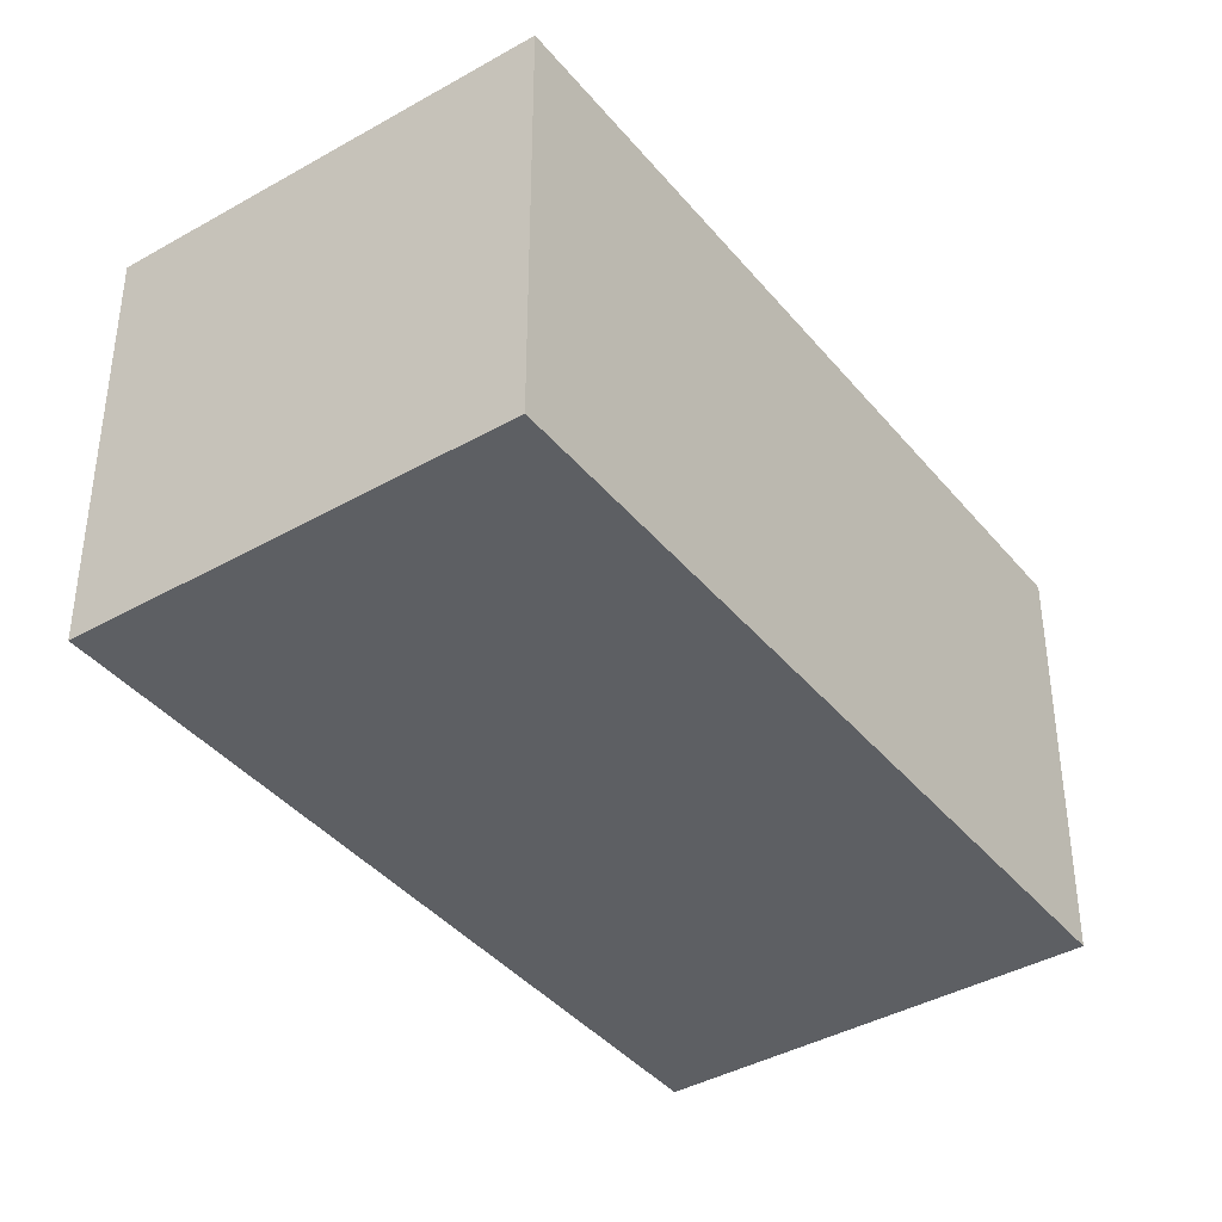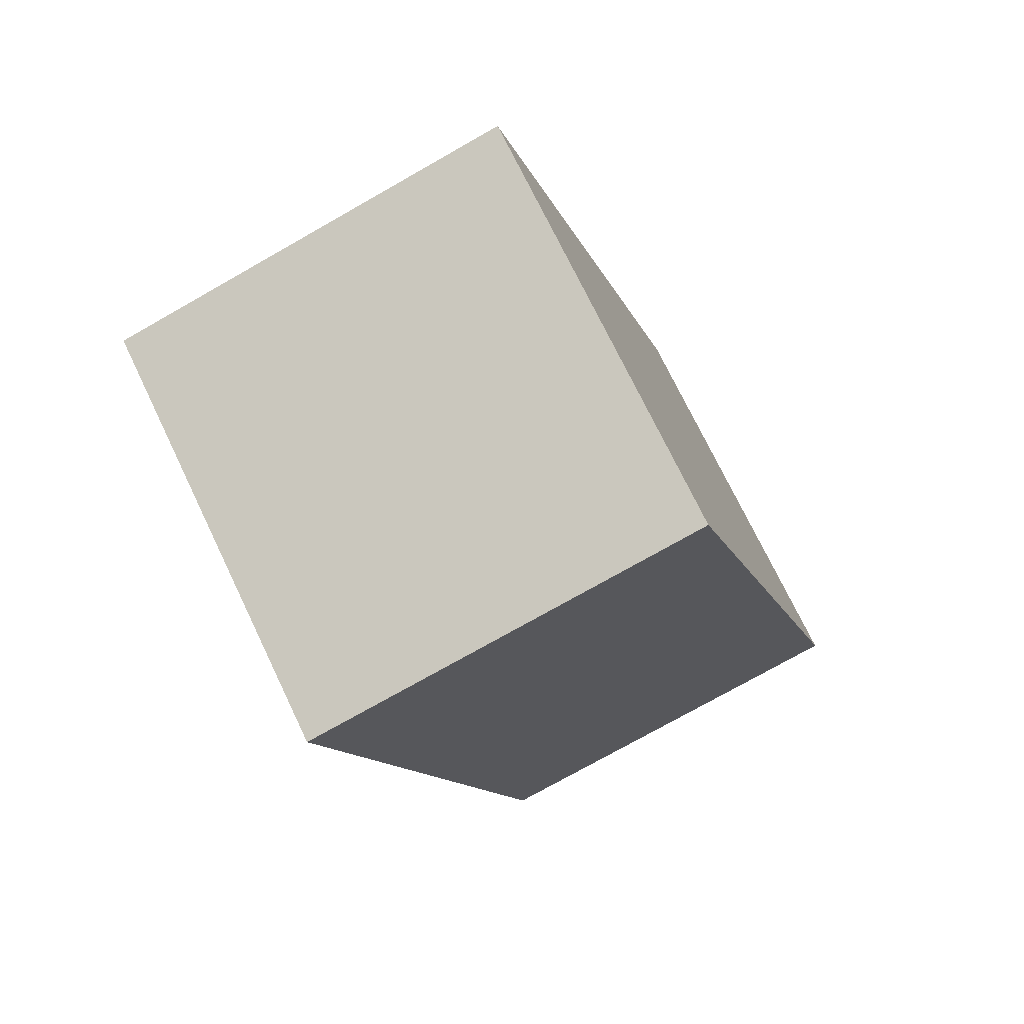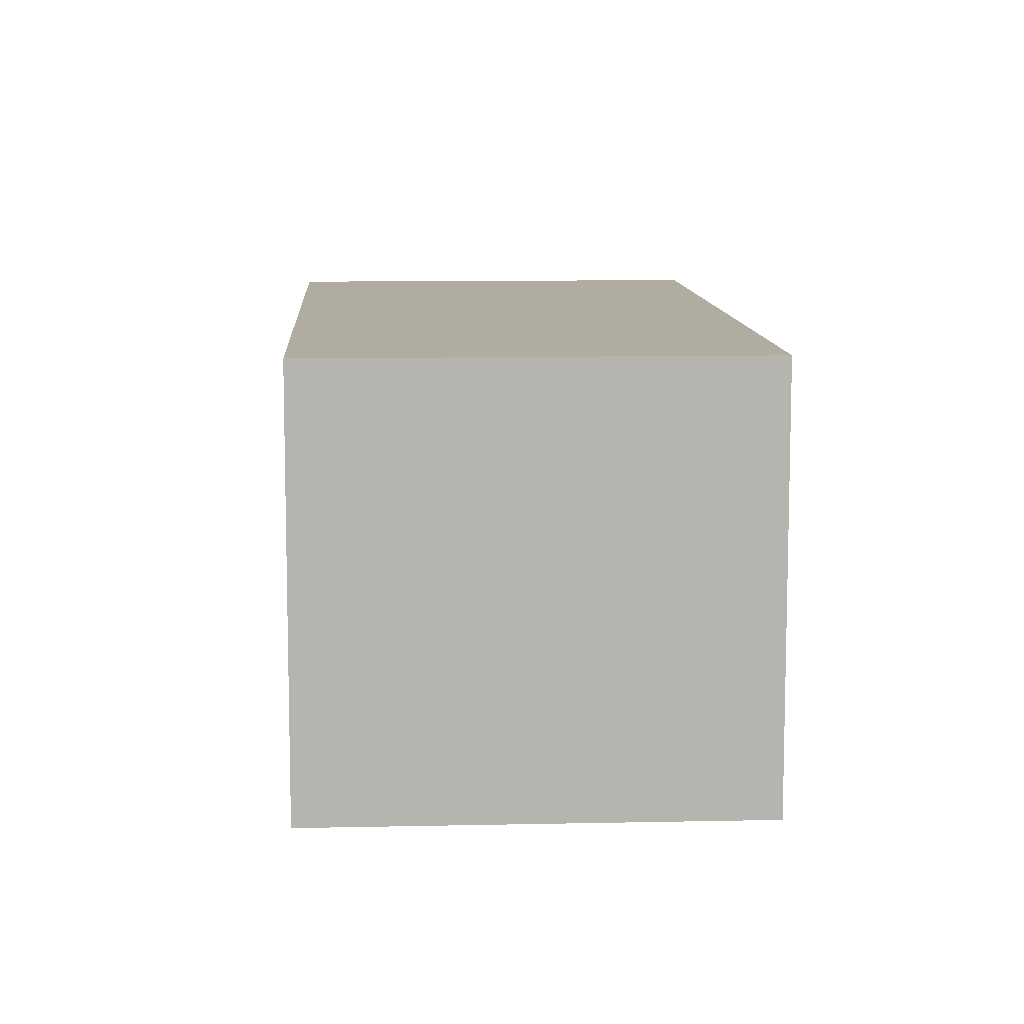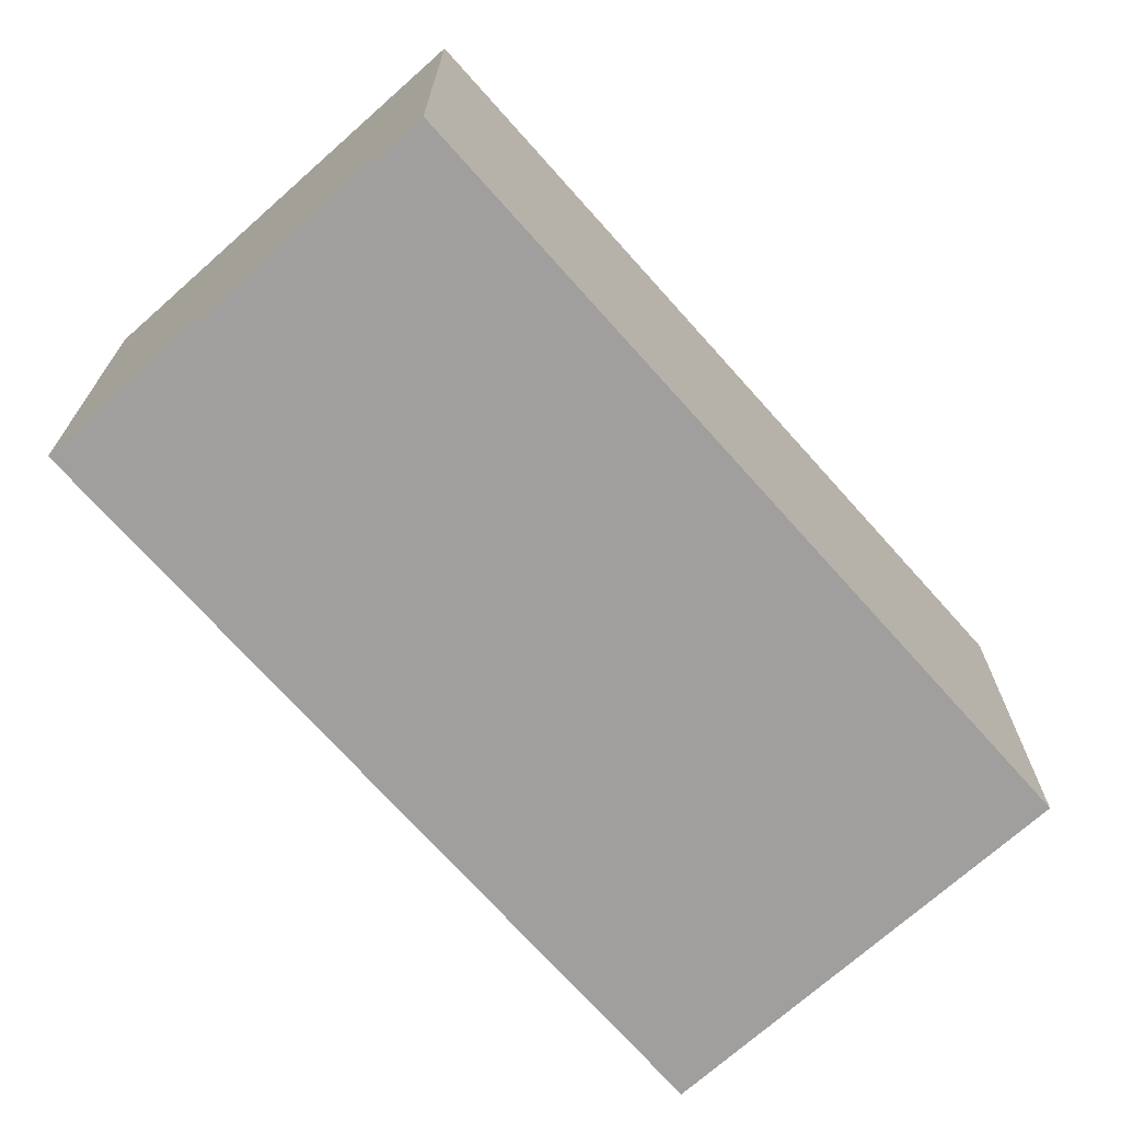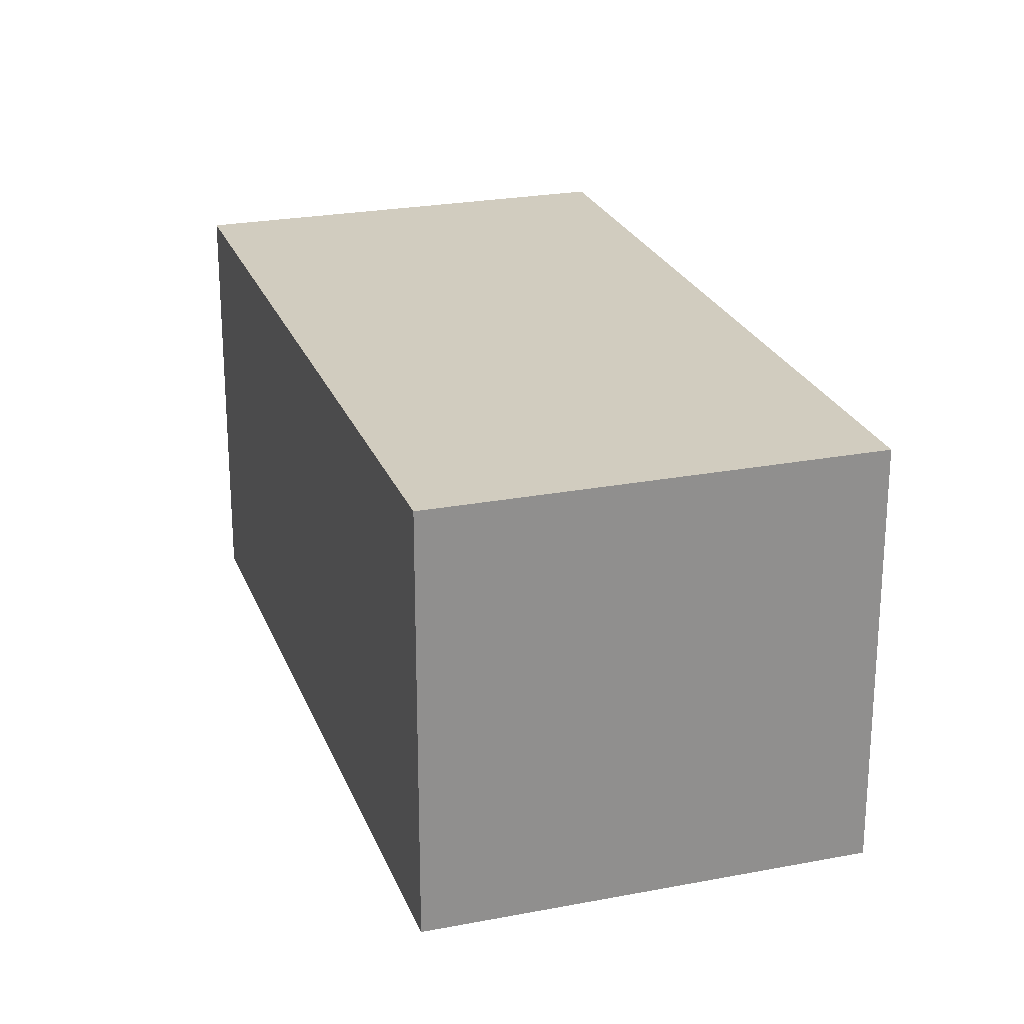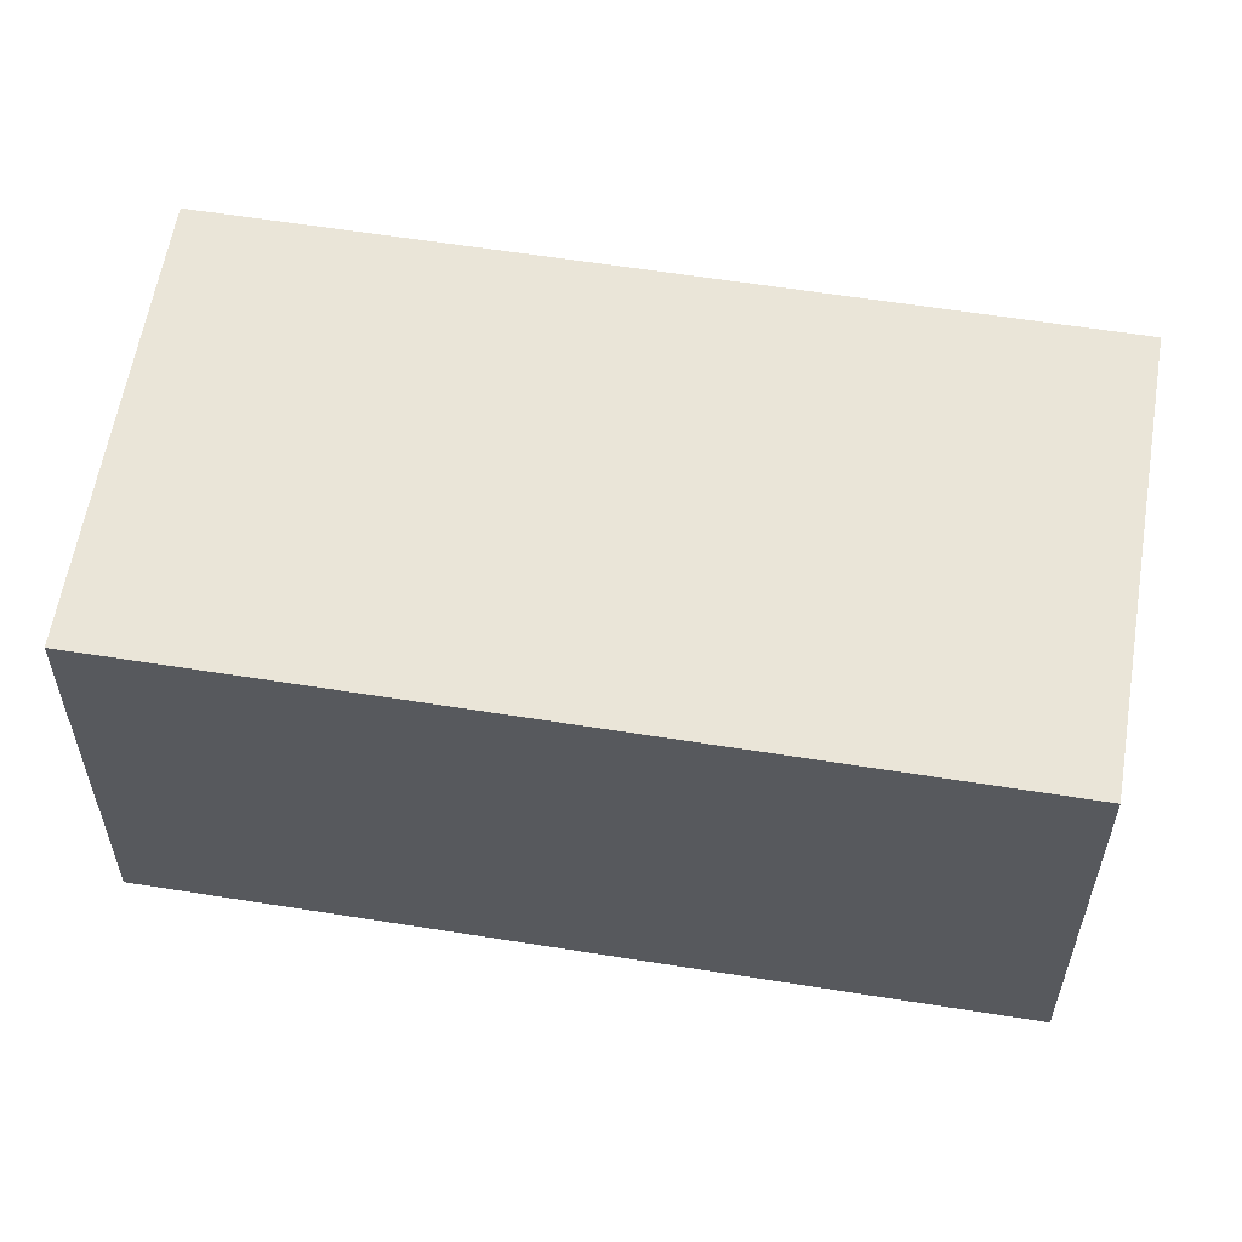
<metadata>
{"format":"obj","ext":"obj","renderer":"f3d","projection":"perspective","resolution":1024,"background":"white","views":[{"elev":-39.9,"azim":-115.5,"up":"+Y"},{"elev":-75.0,"azim":-60.4,"up":"+Z"},{"elev":10.0,"azim":-153.9,"up":"+Y"},{"elev":-71.4,"azim":71.0,"up":"+Y"},{"elev":24.2,"azim":-168.4,"up":"+Y"},{"elev":59.2,"azim":128.7,"up":"+Y"}]}
</metadata>
<code>
v  2.018 2.203 -1.133
v  2.15 2.203 3.831
v  4.169 2.203 2.698
v  0 2.203 1.349e-16
v  4.169 -1.652e-16 2.698
v  2.018 6.938e-17 -1.133
v  0 0 0
v  2.15 -2.346e-16 3.831
g defaultobject
f 1 2 3
f 2 1 4
f 5 1 3
f 1 5 6
f 6 4 1
f 4 6 7
f 7 2 4
f 2 7 8
f 8 3 2
f 3 8 5
f 8 6 5
f 6 8 7

</code>
